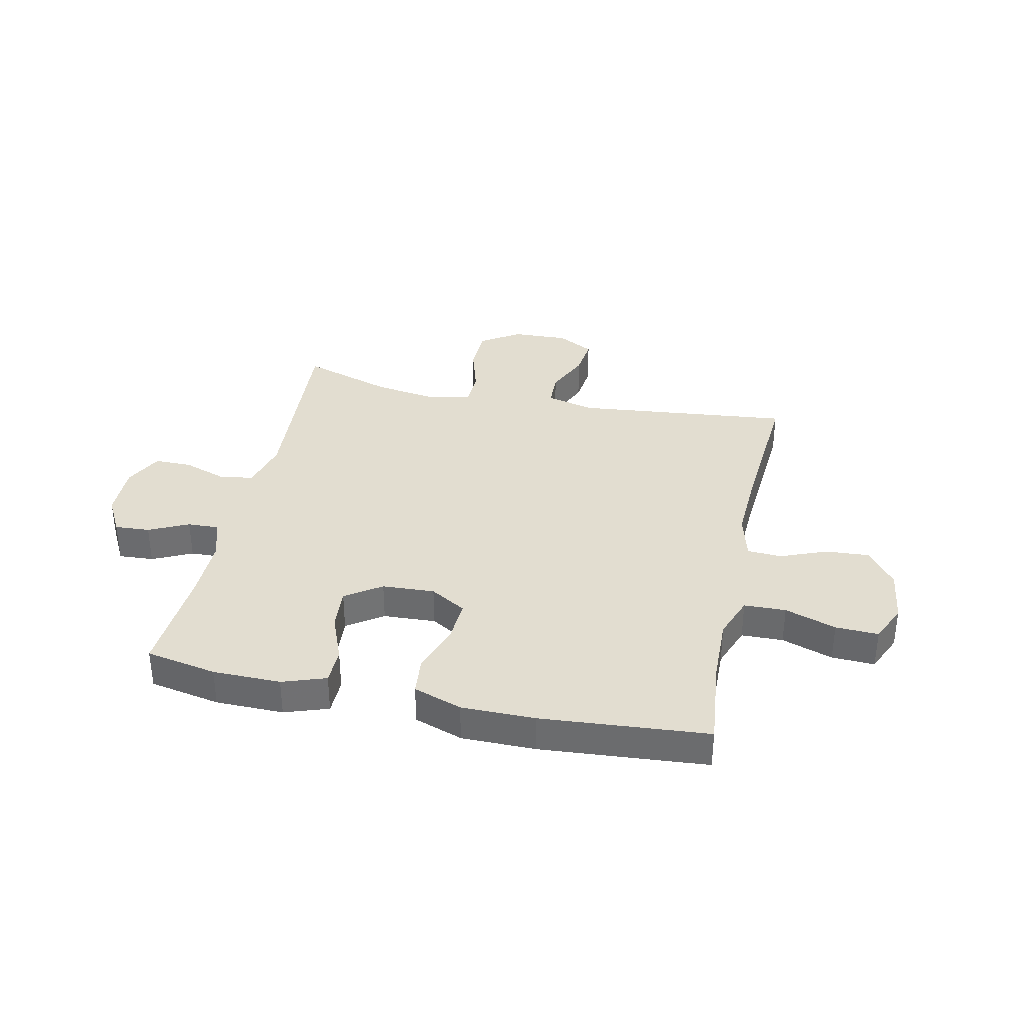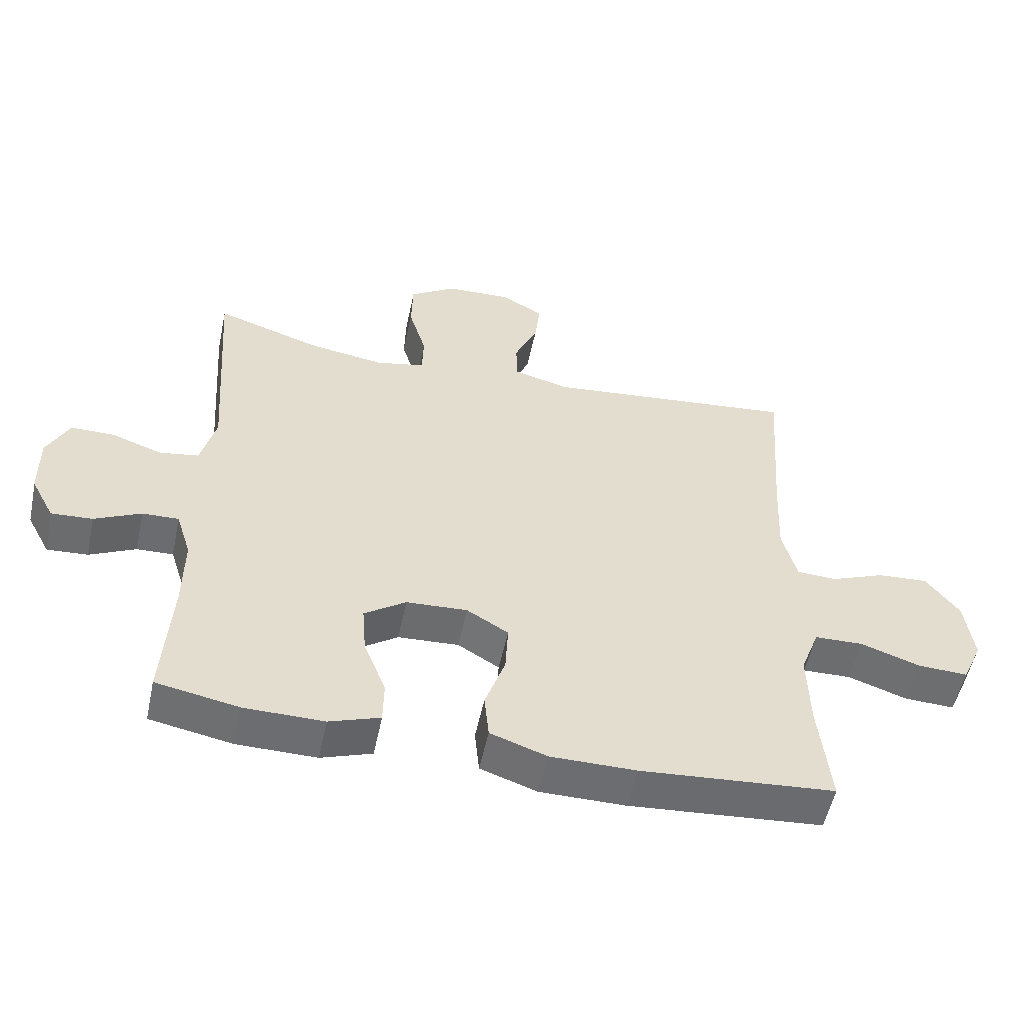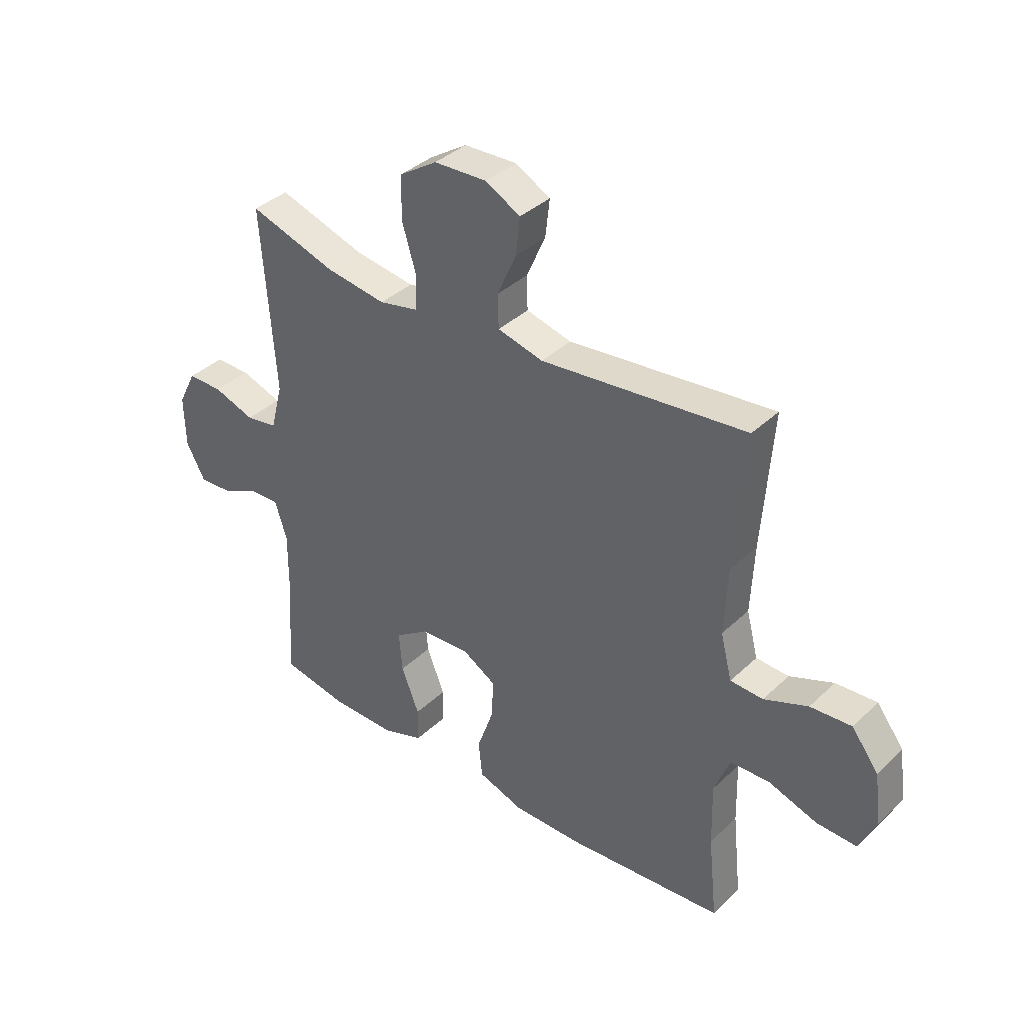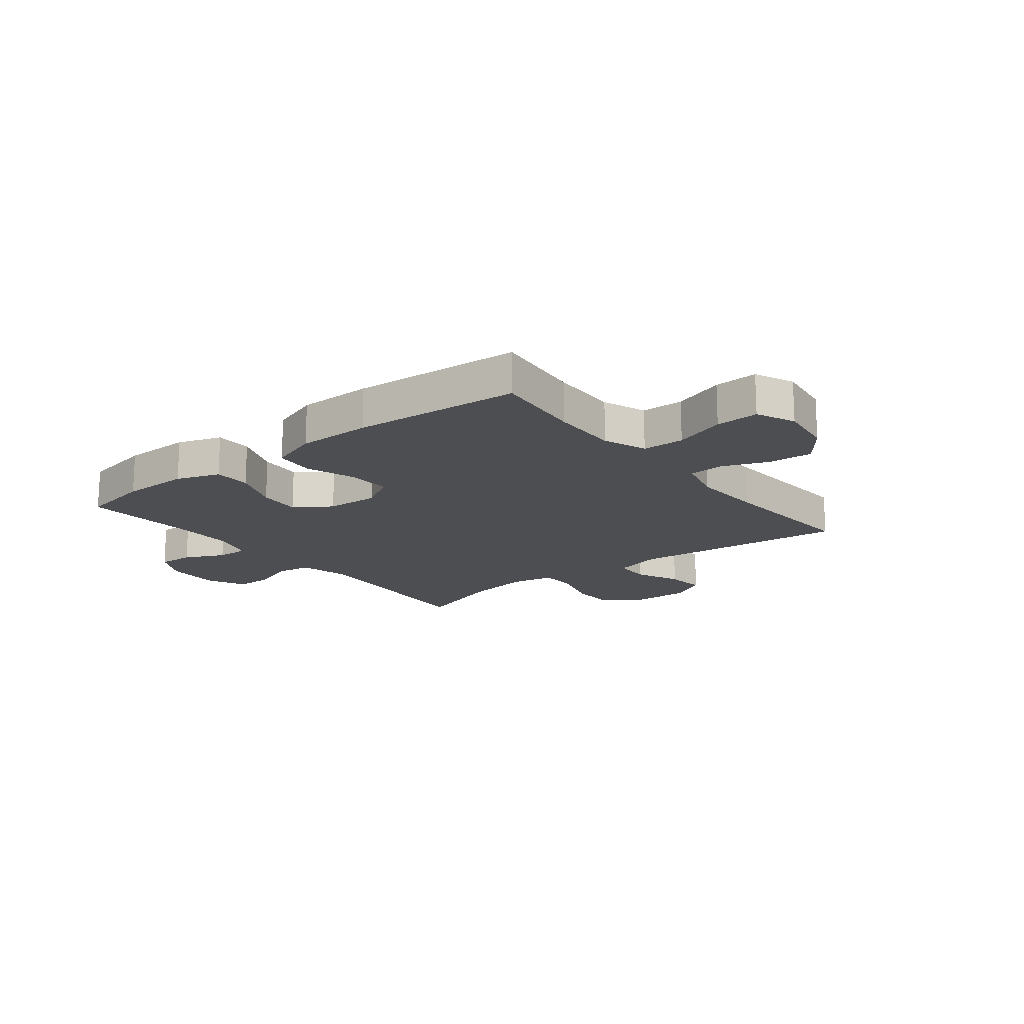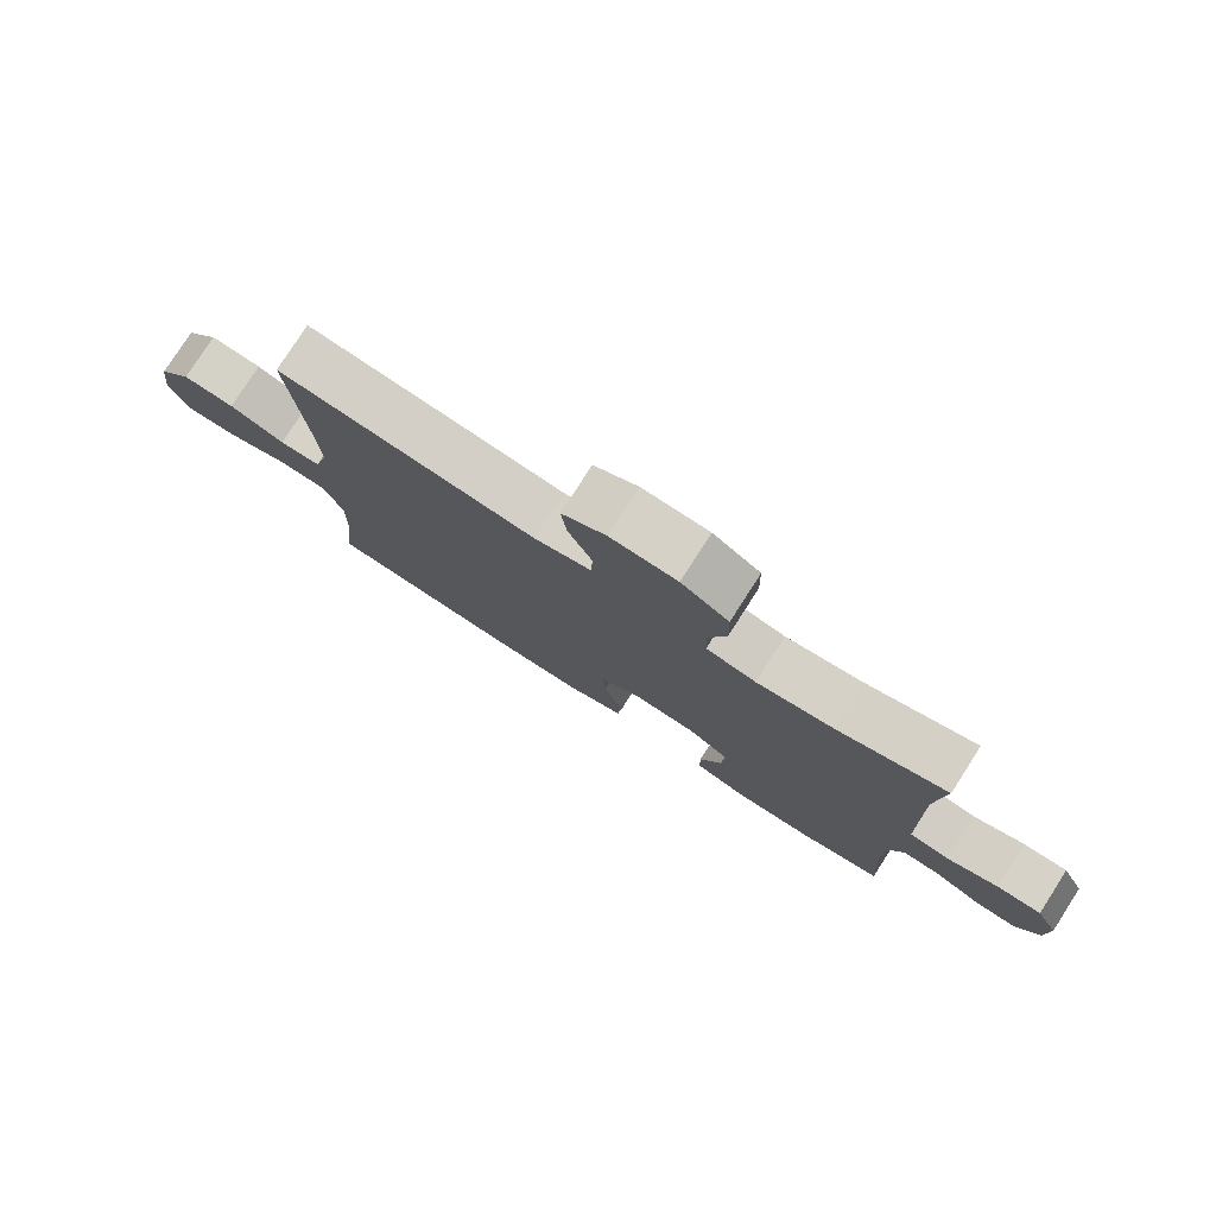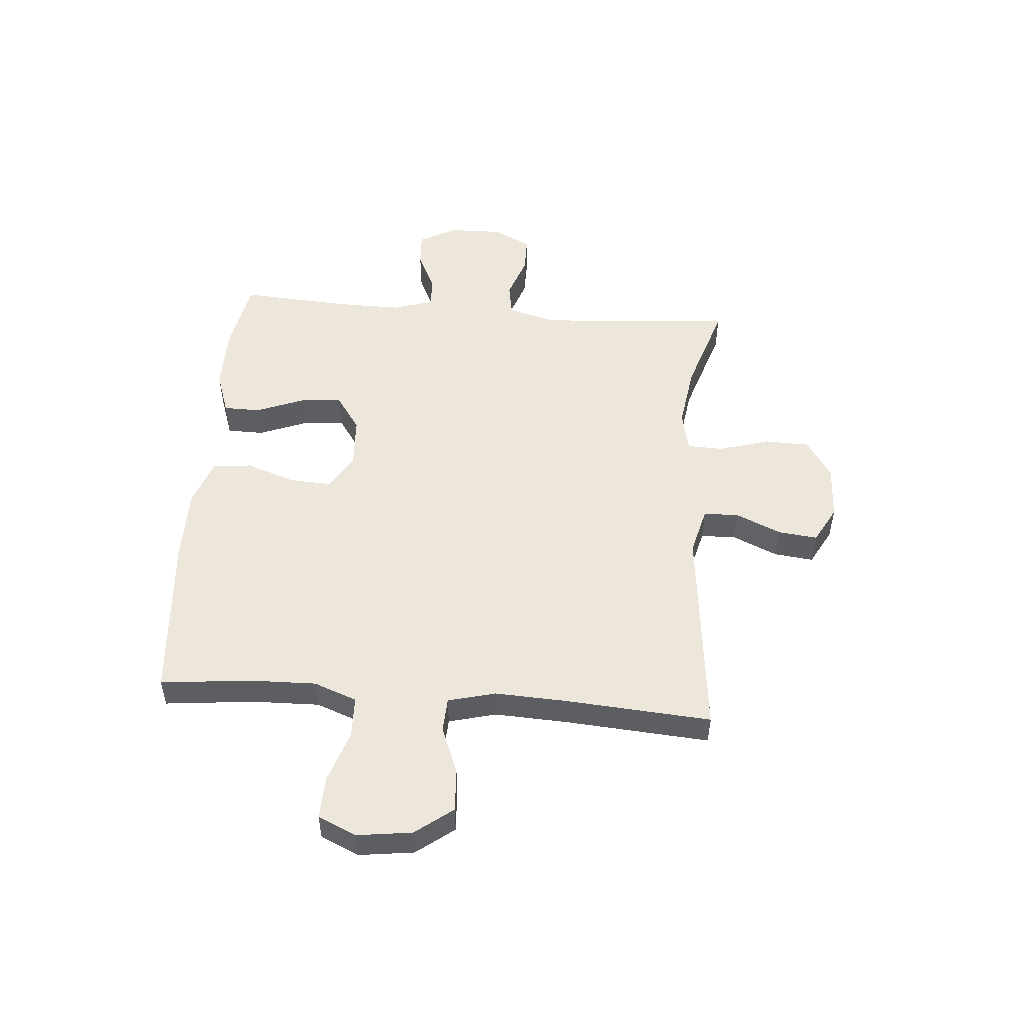
<metadata>
{"format":"obj","ext":"obj","renderer":"f3d","projection":"perspective","resolution":1024,"background":"white","views":[{"elev":35.4,"azim":-167.8,"up":"+Y"},{"elev":-54.0,"azim":168.0,"up":"+Z"},{"elev":37.4,"azim":-140.1,"up":"+Z"},{"elev":-16.8,"azim":-141.7,"up":"+Y"},{"elev":78.6,"azim":32.7,"up":"+Z"},{"elev":51.2,"azim":-85.4,"up":"+Y"}]}
</metadata>
<code>
v 0.5 0.07 0.5
v 0.475 0.07 0.15
v 0.498 0.07 0.061
v 0.558 0.07 0.051
v 0.636 0.07 0.078
v 0.703 0.07 0.078
v 0.737 0.07 0.01
v 0.735 0.07 -0.087
v 0.699 0.07 -0.154
v 0.636 0.07 -0.15
v 0.565 0.07 -0.116
v 0.509 0.07 -0.114
v 0.486 0.07 -0.187
v 0.487 0.07 -0.301
v 0.5 0.07 -0.5
v 0.373 0.07 -0.524
v 0.251 0.07 -0.525
v 0.173 0.07 -0.498
v 0.172 0.07 -0.432
v 0.206 0.07 -0.346
v 0.212 0.07 -0.27
v 0.148 0.07 -0.226
v 0.054 0.07 -0.221
v -0.01 0.07 -0.259
v -0.006 0.07 -0.335
v 0.025 0.07 -0.424
v 0.018 0.07 -0.494
v -0.069 0.07 -0.524
v -0.201 0.07 -0.524
v -0.5 0.07 -0.5
v -0.483 0.07 -0.339
v -0.48 0.07 -0.219
v -0.509 0.07 -0.142
v -0.584 0.07 -0.14
v -0.676 0.07 -0.171
v -0.753 0.07 -0.174
v -0.784 0.07 -0.105
v -0.771 0.07 -0.007
v -0.72 0.07 0.06
v -0.642 0.07 0.055
v -0.559 0.07 0.022
v -0.497 0.07 0.025
v -0.475 0.07 0.11
v -0.481 0.07 0.24
v -0.5 0.07 0.5
v -0.112 0.07 0.459
v -0.026 0.07 0.481
v -0.024 0.07 0.544
v -0.06 0.07 0.625
v -0.068 0.07 0.696
v -0.002 0.07 0.732
v 0.098 0.07 0.728
v 0.169 0.07 0.682
v 0.171 0.07 0.601
v 0.144 0.07 0.511
v 0.146 0.07 0.446
v 0.221 0.07 0.43
v 0.336 0.07 0.447
v 0.5 0 0.5
v 0.475 0 0.15
v 0.498 0 0.061
v 0.558 0 0.051
v 0.636 0 0.078
v 0.703 0 0.078
v 0.737 0 0.01
v 0.735 0 -0.087
v 0.699 0 -0.154
v 0.636 0 -0.15
v 0.565 0 -0.116
v 0.509 0 -0.114
v 0.486 0 -0.187
v 0.487 0 -0.301
v 0.5 0 -0.5
v 0.373 0 -0.524
v 0.251 0 -0.525
v 0.173 0 -0.498
v 0.172 0 -0.432
v 0.206 0 -0.346
v 0.212 0 -0.27
v 0.148 0 -0.226
v 0.054 0 -0.221
v -0.01 0 -0.259
v -0.006 0 -0.335
v 0.025 0 -0.424
v 0.018 0 -0.494
v -0.069 0 -0.524
v -0.201 0 -0.524
v -0.5 0 -0.5
v -0.483 0 -0.339
v -0.48 0 -0.219
v -0.509 0 -0.142
v -0.584 0 -0.14
v -0.676 0 -0.171
v -0.753 0 -0.174
v -0.784 0 -0.105
v -0.771 0 -0.007
v -0.72 0 0.06
v -0.642 0 0.055
v -0.559 0 0.022
v -0.497 0 0.025
v -0.475 0 0.11
v -0.481 0 0.24
v -0.5 0 0.5
v -0.112 0 0.459
v -0.026 0 0.481
v -0.024 0 0.544
v -0.06 0 0.625
v -0.068 0 0.696
v -0.002 0 0.732
v 0.098 0 0.728
v 0.169 0 0.682
v 0.171 0 0.601
v 0.144 0 0.511
v 0.146 0 0.446
v 0.221 0 0.43
v 0.336 0 0.447
f 52 53 54 55
f 52 55 56
f 51 52 56
f 48 49 50 51
f 47 48 51 56
f 46 47 56 57
f 44 45 46
f 43 44 46 57
f 38 39 40 41
f 38 41 42
f 37 38 42
f 34 35 36 37
f 33 34 37 42
f 32 33 42 43
f 28 29 30 31
f 28 31 32
f 25 26 27 28
f 24 25 28 32
f 23 24 32 43
f 17 18 19 20
f 17 20 21
f 14 15 16 17
f 13 14 17 21
f 12 13 21 22
f 8 9 10 11
f 8 11 12
f 7 8 12
f 4 5 6 7
f 3 4 7 12
f 2 3 12 22
f 58 1 2 22
f 43 57 58
f 22 23 43 58
f 113 112 111 110
f 114 113 110
f 114 110 109
f 109 108 107 106
f 114 109 106 105
f 115 114 105 104
f 104 103 102
f 115 104 102 101
f 99 98 97 96
f 100 99 96
f 100 96 95
f 95 94 93 92
f 100 95 92 91
f 101 100 91 90
f 89 88 87 86
f 90 89 86
f 86 85 84 83
f 90 86 83 82
f 101 90 82 81
f 78 77 76 75
f 79 78 75
f 75 74 73 72
f 79 75 72 71
f 80 79 71 70
f 69 68 67 66
f 70 69 66
f 70 66 65
f 65 64 63 62
f 70 65 62 61
f 80 70 61 60
f 80 60 59 116
f 116 115 101
f 116 101 81 80
f 1 59 60 2
f 2 60 61 3
f 3 61 62 4
f 4 62 63 5
f 5 63 64 6
f 6 64 65 7
f 7 65 66 8
f 8 66 67 9
f 9 67 68 10
f 10 68 69 11
f 11 69 70 12
f 12 70 71 13
f 13 71 72 14
f 14 72 73 15
f 15 73 74 16
f 16 74 75 17
f 17 75 76 18
f 18 76 77 19
f 19 77 78 20
f 20 78 79 21
f 21 79 80 22
f 22 80 81 23
f 23 81 82 24
f 24 82 83 25
f 25 83 84 26
f 26 84 85 27
f 27 85 86 28
f 28 86 87 29
f 29 87 88 30
f 30 88 89 31
f 31 89 90 32
f 32 90 91 33
f 33 91 92 34
f 34 92 93 35
f 35 93 94 36
f 36 94 95 37
f 37 95 96 38
f 38 96 97 39
f 39 97 98 40
f 40 98 99 41
f 41 99 100 42
f 42 100 101 43
f 43 101 102 44
f 44 102 103 45
f 45 103 104 46
f 46 104 105 47
f 47 105 106 48
f 48 106 107 49
f 49 107 108 50
f 50 108 109 51
f 51 109 110 52
f 52 110 111 53
f 53 111 112 54
f 54 112 113 55
f 55 113 114 56
f 56 114 115 57
f 57 115 116 58
f 58 116 59 1

</code>
